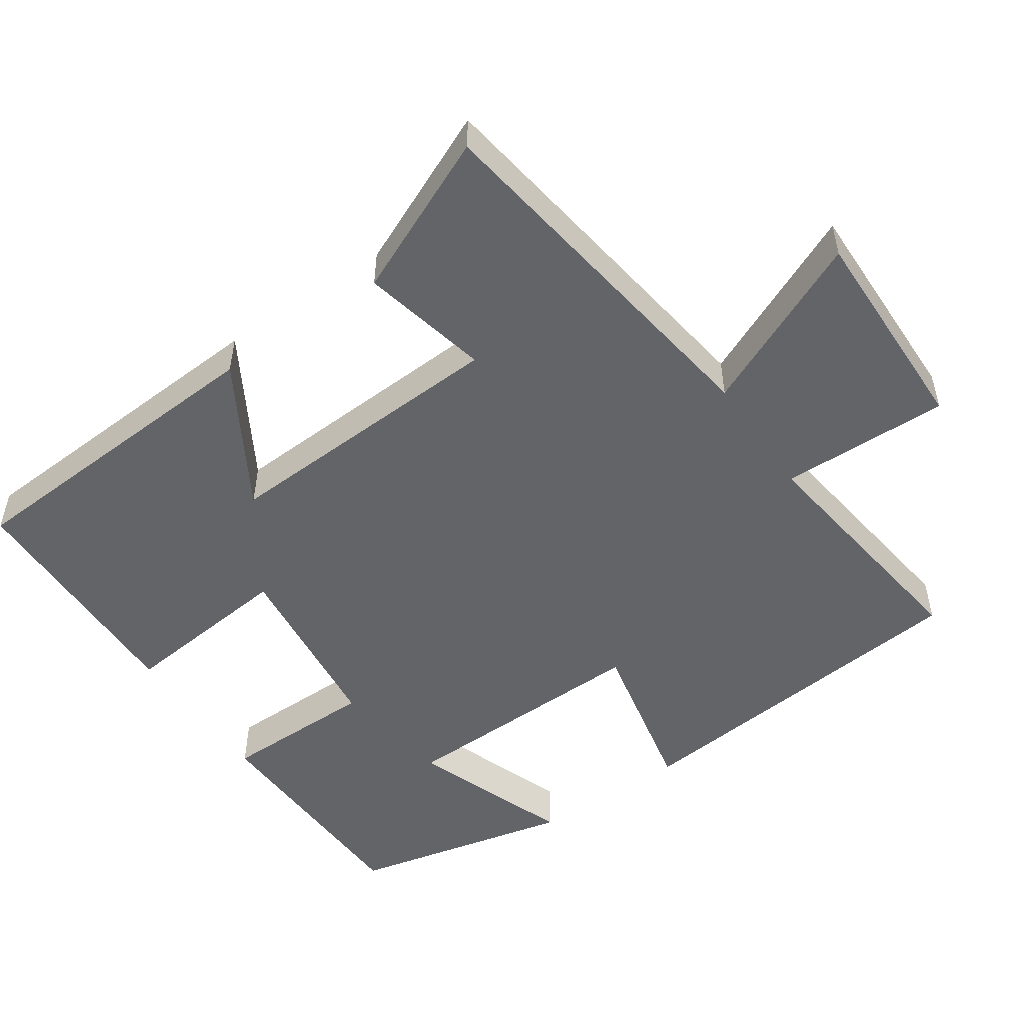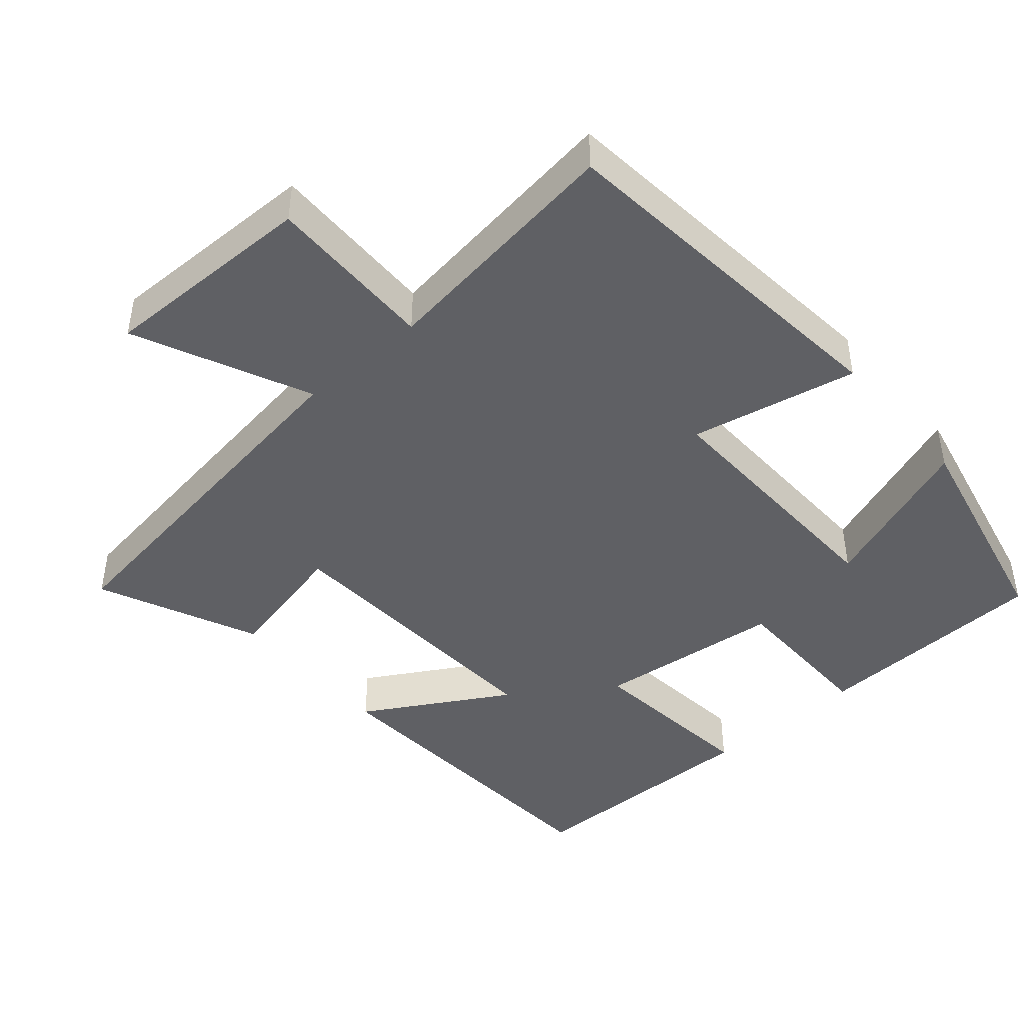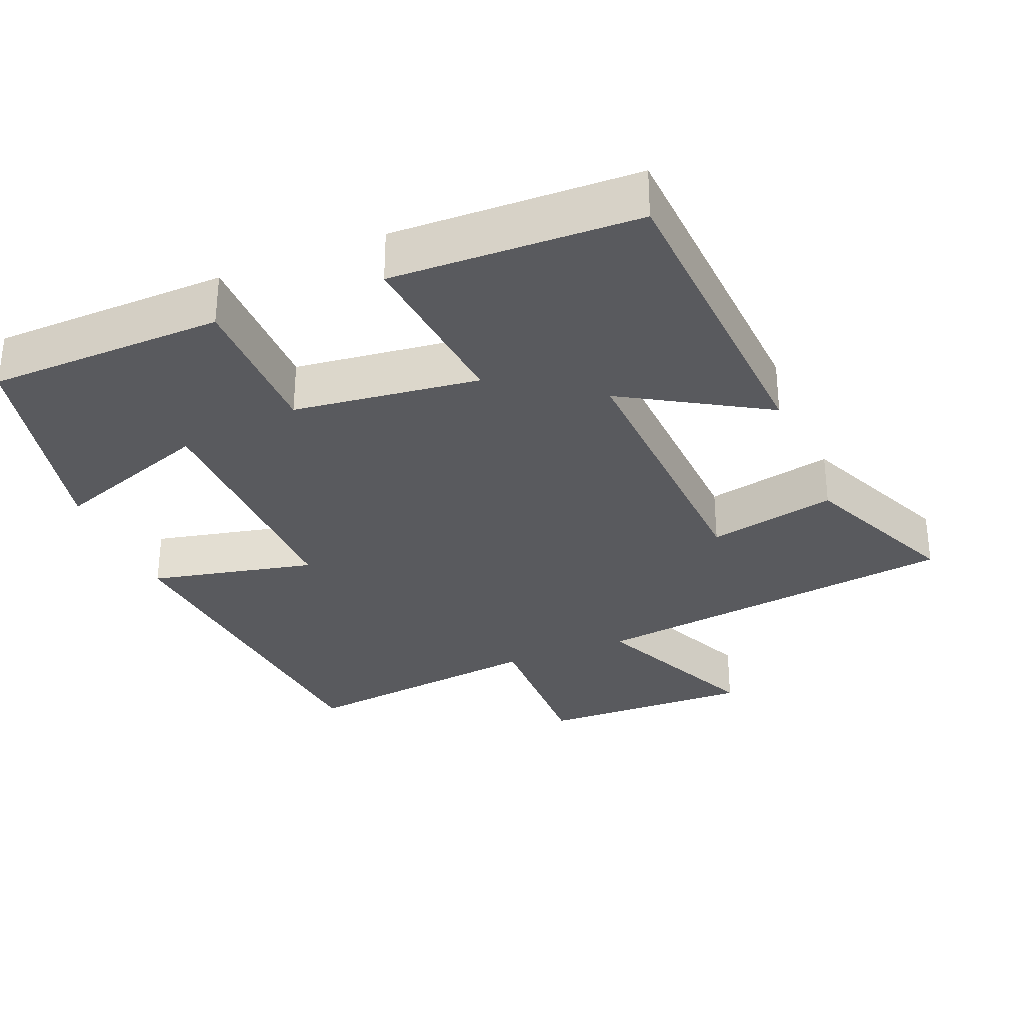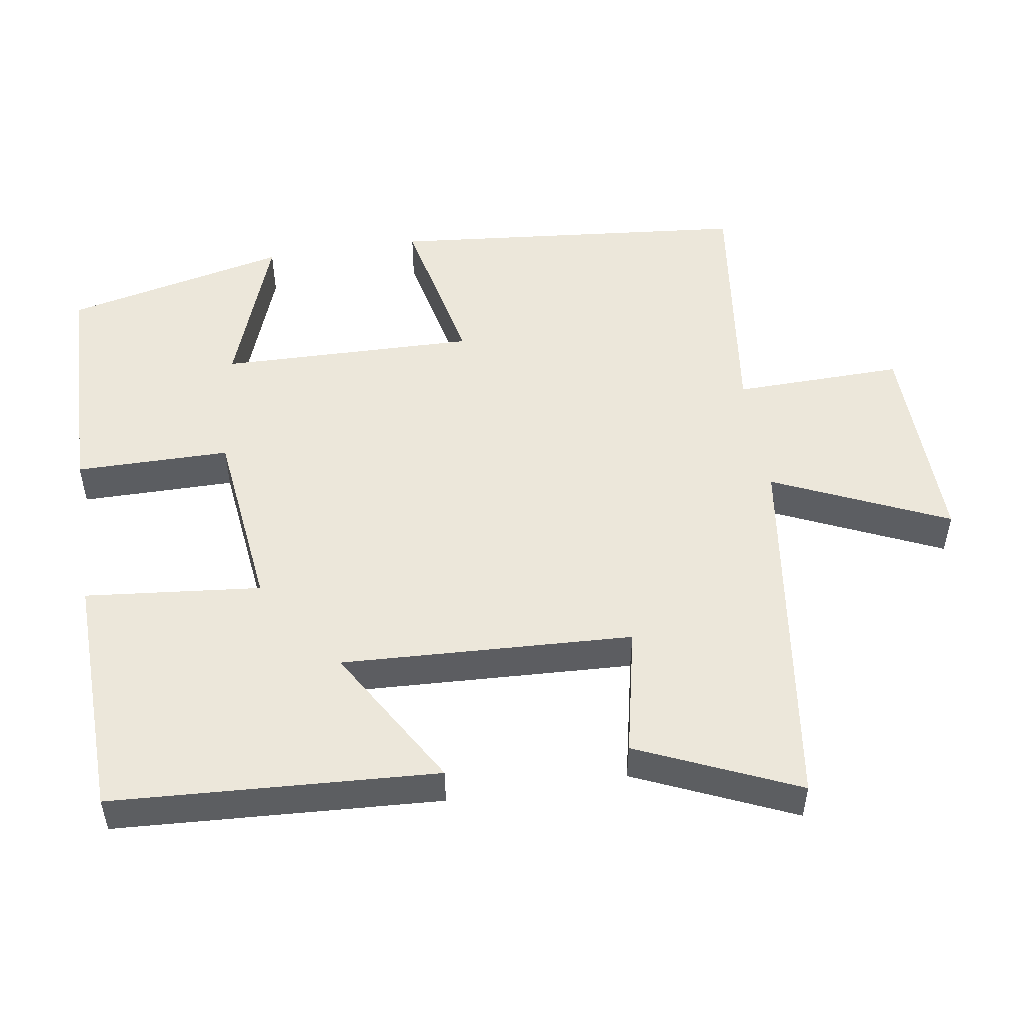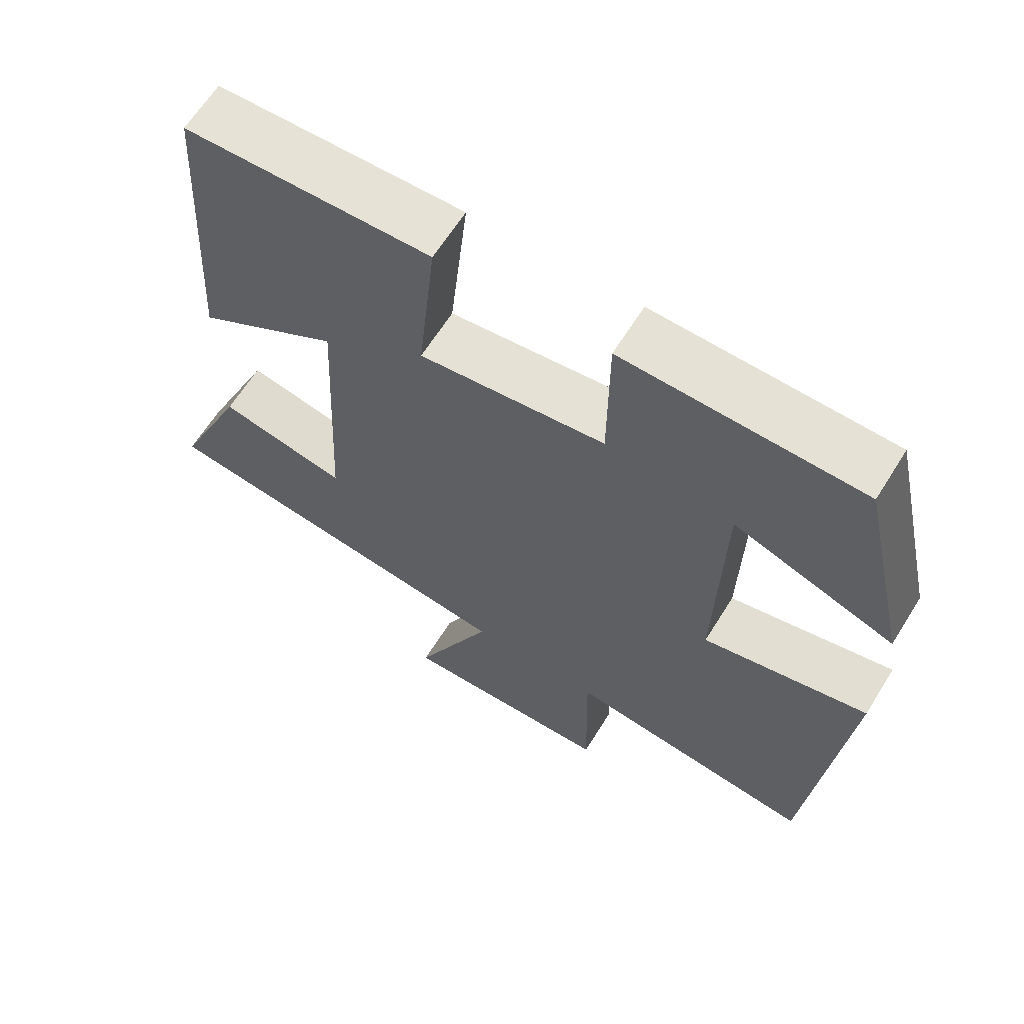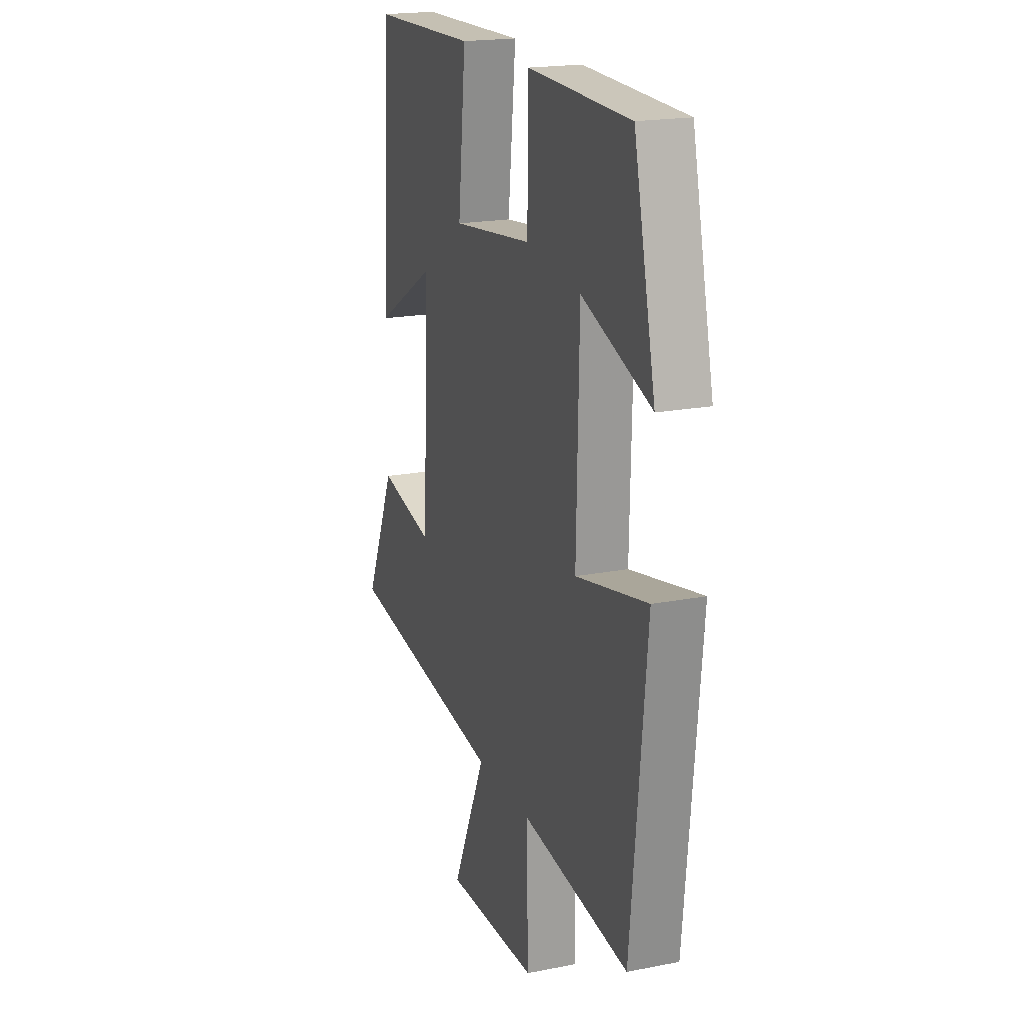
<metadata>
{"format":"obj","ext":"obj","renderer":"f3d","projection":"perspective","resolution":1024,"background":"white","views":[{"elev":-51.2,"azim":124.5,"up":"+Y"},{"elev":-44.6,"azim":-138.9,"up":"+Y"},{"elev":-31.3,"azim":22.1,"up":"+Y"},{"elev":51.2,"azim":81.0,"up":"+Y"},{"elev":64.0,"azim":-148.1,"up":"+Z"},{"elev":19.4,"azim":-110.2,"up":"+Z"}]}
</metadata>
<code>
v 0.473 0.07 0.492
v 0.5 0.07 0.041
v 0.302 0.07 0.158
v 0.322 0.07 -0.246
v 0.5 0.07 -0.207
v 0.598 0.07 -0.428
v 0.08 0.07 -0.5
v 0.189 0.07 -0.741
v -0.109 0.07 -0.735
v -0.104 0.07 -0.5
v -0.451 0.07 -0.545
v -0.5 0.07 -0.045
v -0.27 0.07 -0.094
v -0.278 0.07 0.262
v -0.5 0.07 0.181
v -0.43 0.07 0.49
v -0.102 0.07 0.5
v -0.101 0.07 0.286
v 0.157 0.07 0.256
v 0.132 0.07 0.5
v 0.473 0 0.492
v 0.5 0 0.041
v 0.302 0 0.158
v 0.322 0 -0.246
v 0.5 0 -0.207
v 0.598 0 -0.428
v 0.08 0 -0.5
v 0.189 0 -0.741
v -0.109 0 -0.735
v -0.104 0 -0.5
v -0.451 0 -0.545
v -0.5 0 -0.045
v -0.27 0 -0.094
v -0.278 0 0.262
v -0.5 0 0.181
v -0.43 0 0.49
v -0.102 0 0.5
v -0.101 0 0.286
v 0.157 0 0.256
v 0.132 0 0.5
f 1 2 3
f 20 1 3
f 19 20 3
f 18 19 3 4
f 16 17 18
f 16 18 4
f 14 15 16
f 14 16 4
f 13 14 4
f 12 13 4
f 11 12 4
f 10 11 4
f 7 8 9 10
f 6 7 10
f 5 6 10
f 4 5 10
f 23 22 21
f 23 21 40
f 23 40 39
f 24 23 39 38
f 38 37 36
f 24 38 36
f 36 35 34
f 24 36 34
f 24 34 33
f 24 33 32
f 24 32 31
f 24 31 30
f 30 29 28 27
f 30 27 26
f 30 26 25
f 30 25 24
f 1 21 22 2
f 2 22 23 3
f 3 23 24 4
f 4 24 25 5
f 5 25 26 6
f 6 26 27 7
f 7 27 28 8
f 8 28 29 9
f 9 29 30 10
f 10 30 31 11
f 11 31 32 12
f 12 32 33 13
f 13 33 34 14
f 14 34 35 15
f 15 35 36 16
f 16 36 37 17
f 17 37 38 18
f 18 38 39 19
f 19 39 40 20
f 20 40 21 1

</code>
